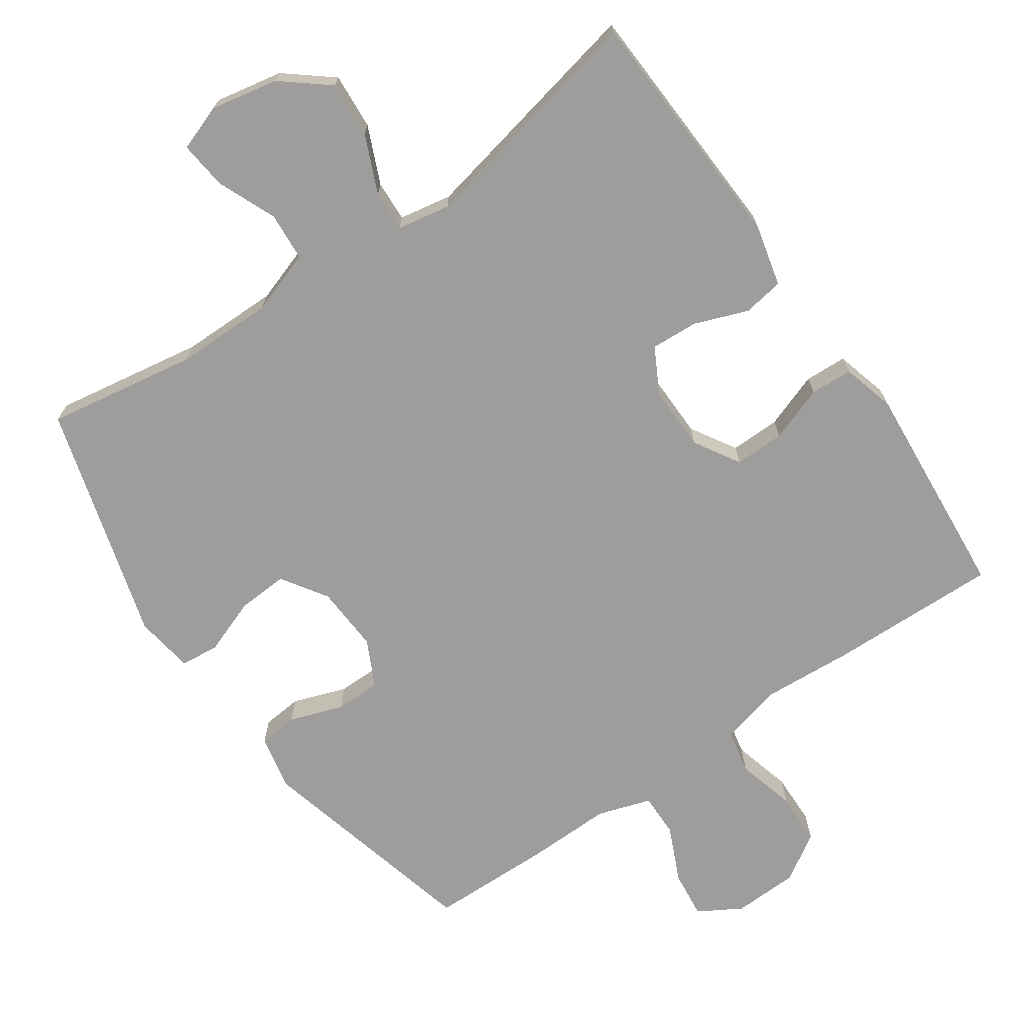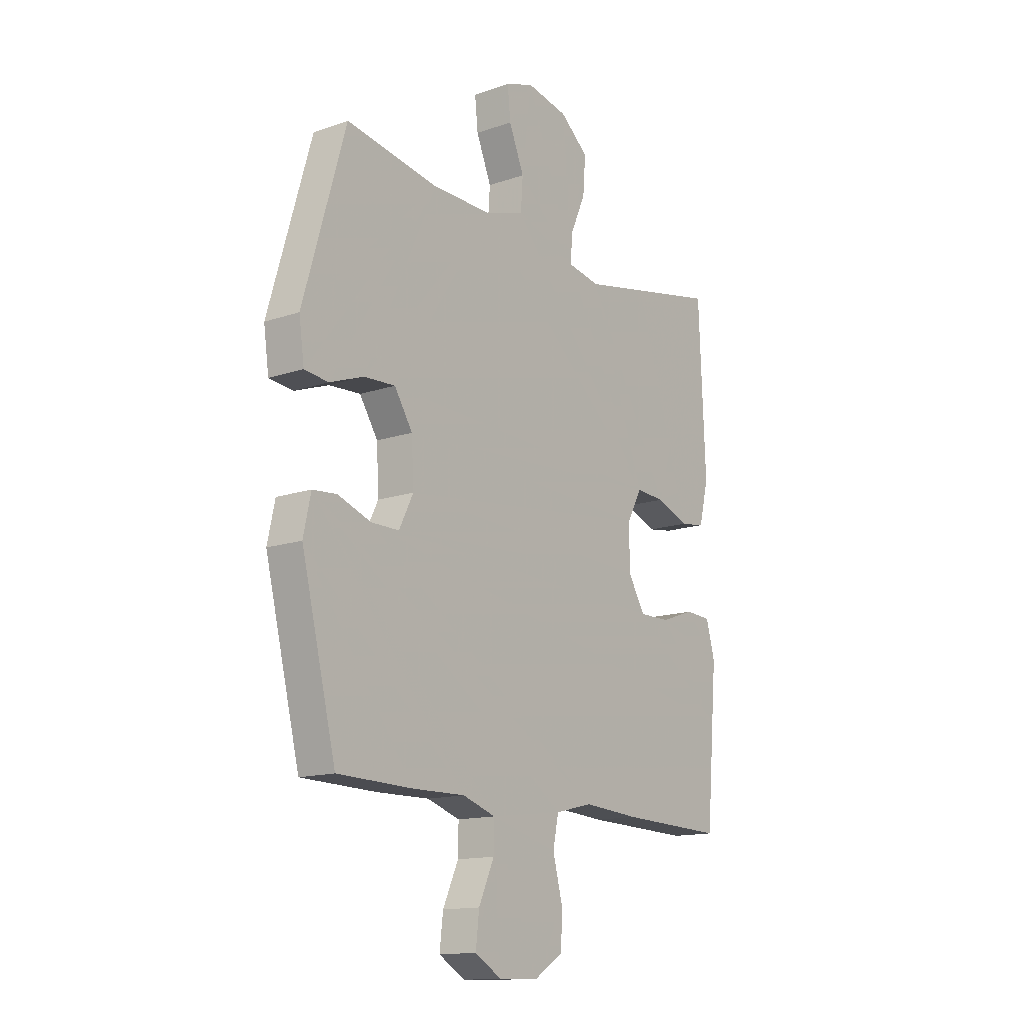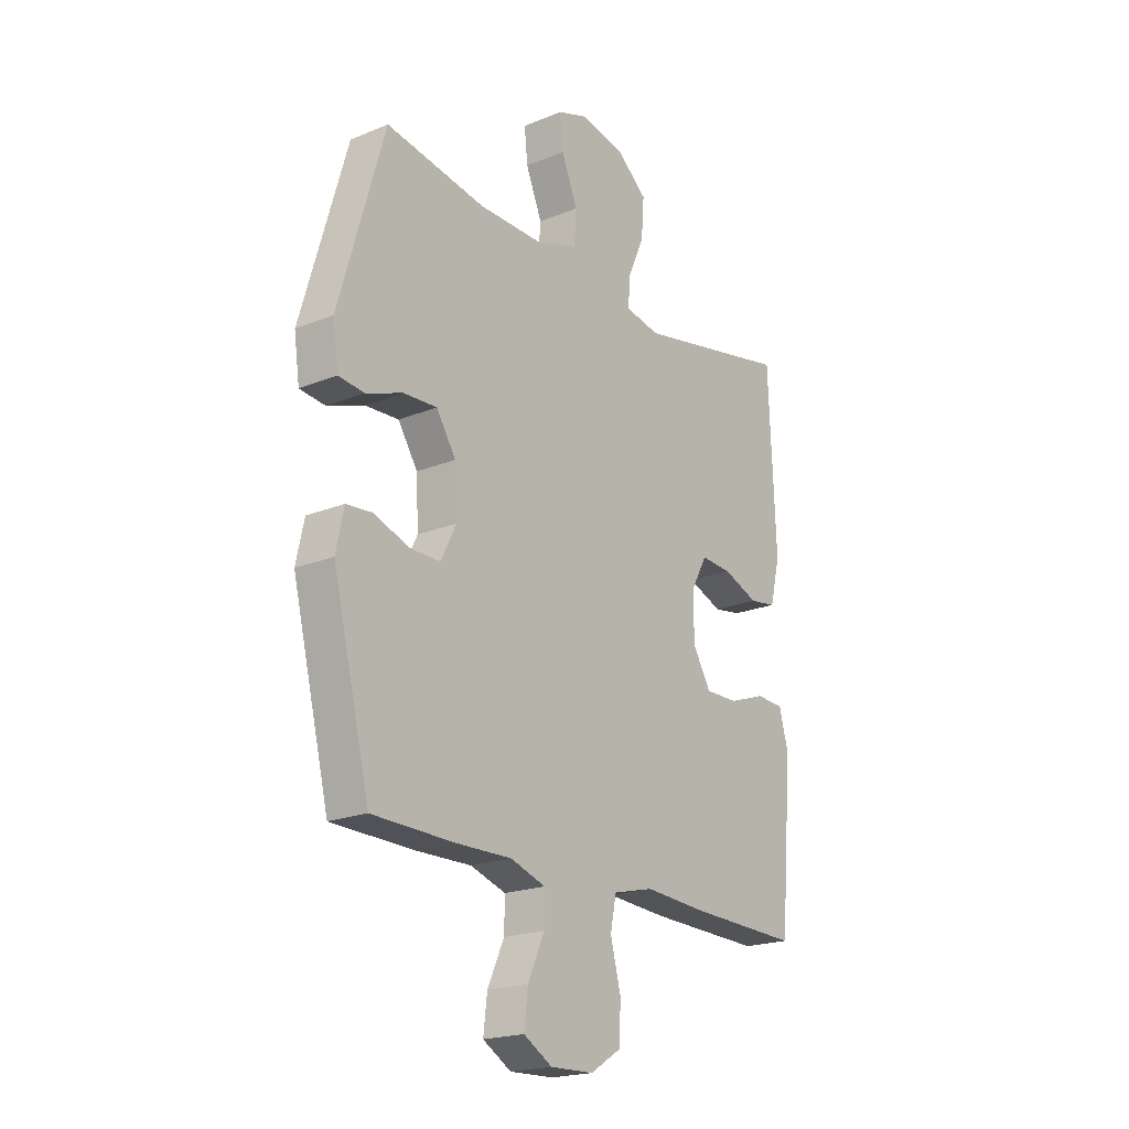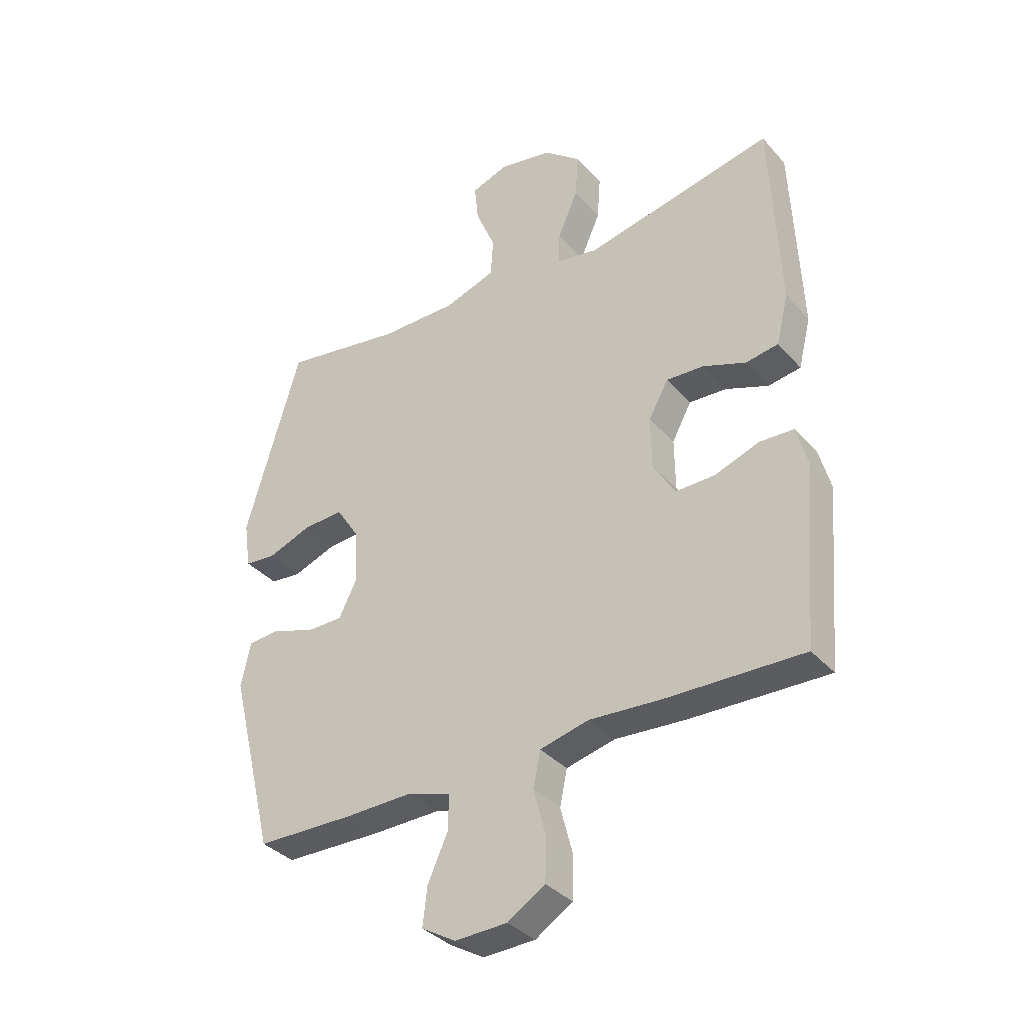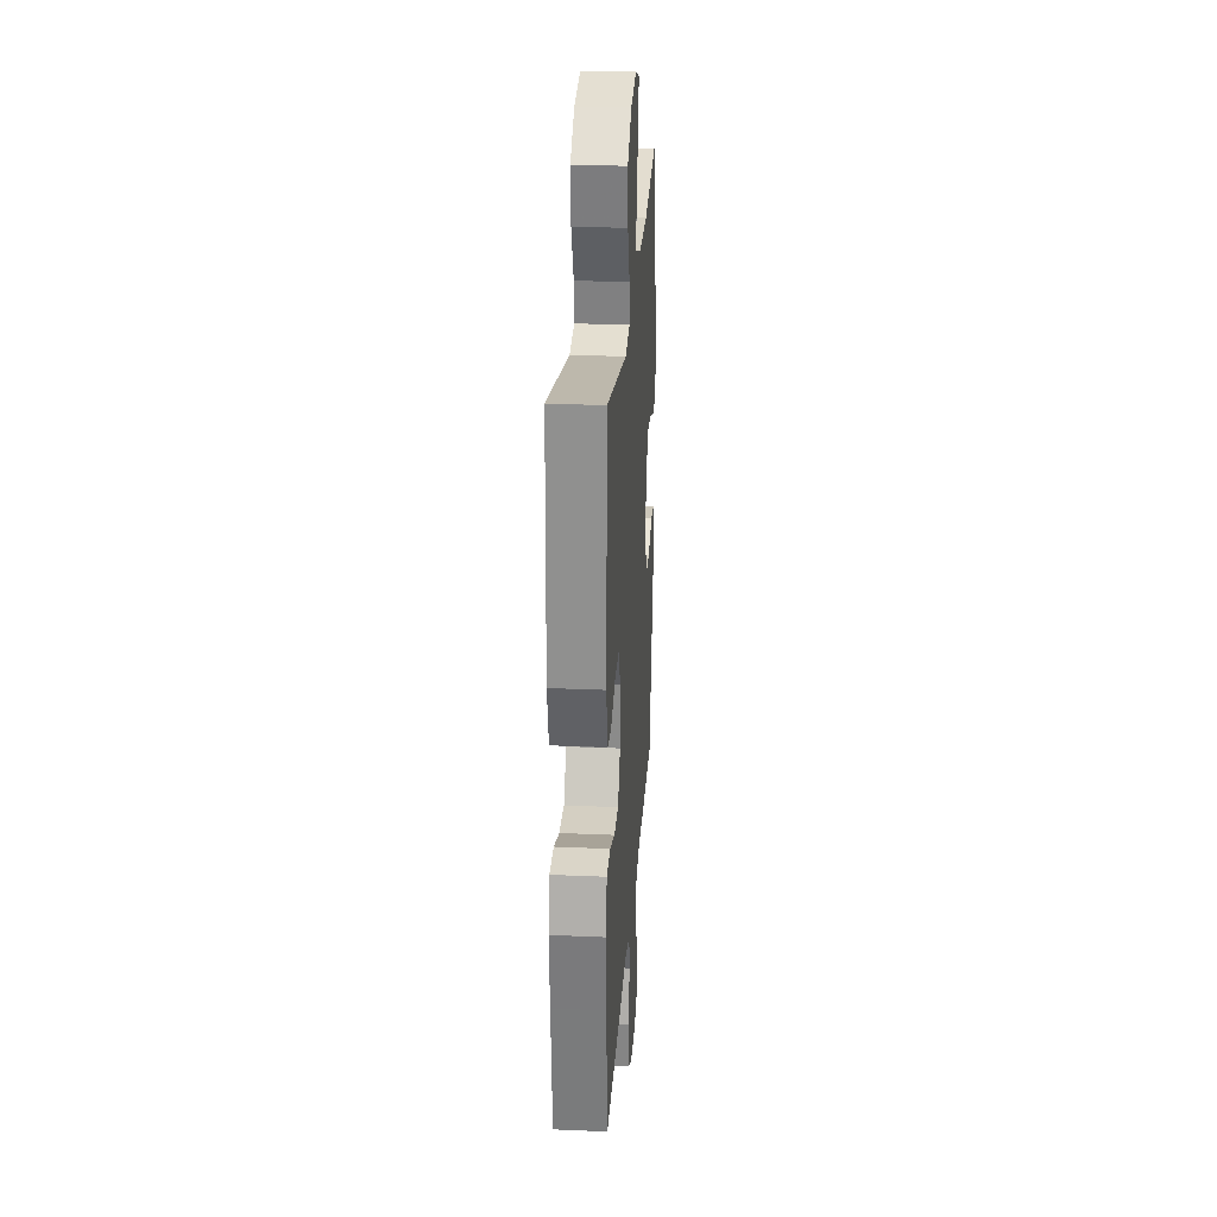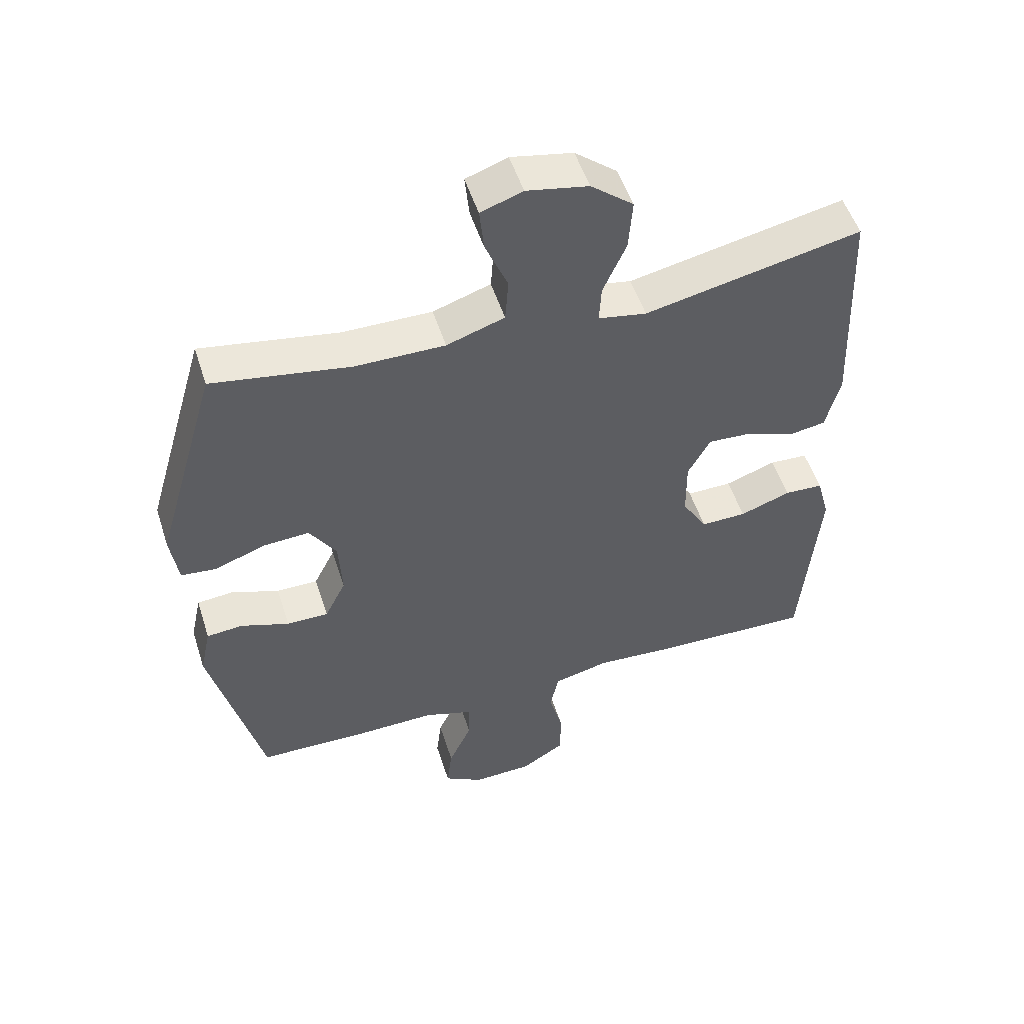
<metadata>
{"format":"obj","ext":"obj","renderer":"f3d","projection":"perspective","resolution":1024,"background":"white","views":[{"elev":-70.6,"azim":34.9,"up":"+Y"},{"elev":-14.3,"azim":-53.1,"up":"+Z"},{"elev":-20.3,"azim":-53.3,"up":"+Z"},{"elev":-35.7,"azim":35.5,"up":"+Z"},{"elev":26.3,"azim":93.9,"up":"+Z"},{"elev":52.1,"azim":-17.6,"up":"+Z"}]}
</metadata>
<code>
v -0.5 0.07 -0.5
v -0.58 0.07 -0.176
v -0.563 0.07 -0.097
v -0.507 0.07 -0.092
v -0.431 0.07 -0.119
v -0.366 0.07 -0.119
v -0.333 0.07 -0.053
v -0.338 0.07 0.041
v -0.38 0.07 0.106
v -0.452 0.07 0.102
v -0.531 0.07 0.073
v -0.586 0.07 0.079
v -0.598 0.07 0.163
v -0.5 0.07 0.5
v -0.286 0.07 0.464
v -0.147 0.07 0.463
v -0.057 0.07 0.493
v -0.052 0.07 0.562
v -0.087 0.07 0.646
v -0.094 0.07 0.714
v -0.029 0.07 0.737
v 0.067 0.07 0.718
v 0.133 0.07 0.664
v 0.127 0.07 0.584
v 0.091 0.07 0.502
v 0.088 0.07 0.444
v 0.163 0.07 0.43
v 0.5 0.07 0.5
v 0.515 0.07 0.149
v 0.493 0.07 0.06
v 0.435 0.07 0.051
v 0.359 0.07 0.08
v 0.292 0.07 0.084
v 0.257 0.07 0.02
v 0.258 0.07 -0.073
v 0.297 0.07 -0.138
v 0.368 0.07 -0.137
v 0.447 0.07 -0.109
v 0.507 0.07 -0.112
v 0.527 0.07 -0.186
v 0.517 0.07 -0.301
v 0.5 0.07 -0.5
v 0.257 0.07 -0.493
v 0.128 0.07 -0.484
v 0.041 0.07 -0.505
v 0.028 0.07 -0.568
v 0.05 0.07 -0.652
v 0.048 0.07 -0.727
v -0.019 0.07 -0.769
v -0.112 0.07 -0.772
v -0.173 0.07 -0.736
v -0.165 0.07 -0.668
v -0.129 0.07 -0.589
v -0.128 0.07 -0.527
v -0.204 0.07 -0.502
v -0.326 0.07 -0.504
v -0.5 0 -0.5
v -0.58 0 -0.176
v -0.563 0 -0.097
v -0.507 0 -0.092
v -0.431 0 -0.119
v -0.366 0 -0.119
v -0.333 0 -0.053
v -0.338 0 0.041
v -0.38 0 0.106
v -0.452 0 0.102
v -0.531 0 0.073
v -0.586 0 0.079
v -0.598 0 0.163
v -0.5 0 0.5
v -0.286 0 0.464
v -0.147 0 0.463
v -0.057 0 0.493
v -0.052 0 0.562
v -0.087 0 0.646
v -0.094 0 0.714
v -0.029 0 0.737
v 0.067 0 0.718
v 0.133 0 0.664
v 0.127 0 0.584
v 0.091 0 0.502
v 0.088 0 0.444
v 0.163 0 0.43
v 0.5 0 0.5
v 0.515 0 0.149
v 0.493 0 0.06
v 0.435 0 0.051
v 0.359 0 0.08
v 0.292 0 0.084
v 0.257 0 0.02
v 0.258 0 -0.073
v 0.297 0 -0.138
v 0.368 0 -0.137
v 0.447 0 -0.109
v 0.507 0 -0.112
v 0.527 0 -0.186
v 0.517 0 -0.301
v 0.5 0 -0.5
v 0.257 0 -0.493
v 0.128 0 -0.484
v 0.041 0 -0.505
v 0.028 0 -0.568
v 0.05 0 -0.652
v 0.048 0 -0.727
v -0.019 0 -0.769
v -0.112 0 -0.772
v -0.173 0 -0.736
v -0.165 0 -0.668
v -0.129 0 -0.589
v -0.128 0 -0.527
v -0.204 0 -0.502
v -0.326 0 -0.504
f 55 56 1 2
f 54 55 2 3
f 50 51 52 53
f 50 53 54
f 49 50 54
f 46 47 48 49
f 45 46 49 54
f 44 45 54 3
f 41 42 43 44
f 37 38 39 40
f 36 37 40 41
f 29 30 31 32
f 27 28 29 32
f 26 27 32 33
f 22 23 24 25
f 22 25 26
f 21 22 26
f 18 19 20 21
f 17 18 21 26
f 16 17 26 33
f 12 13 14 15
f 10 11 12 15
f 9 10 15 16
f 8 9 16 33
f 44 3 4 5
f 36 41 44 5
f 7 8 33 34
f 6 7 34 35
f 36 5 6
f 6 35 36
f 58 57 112 111
f 59 58 111 110
f 109 108 107 106
f 110 109 106
f 110 106 105
f 105 104 103 102
f 110 105 102 101
f 59 110 101 100
f 100 99 98 97
f 96 95 94 93
f 97 96 93 92
f 88 87 86 85
f 88 85 84 83
f 89 88 83 82
f 81 80 79 78
f 82 81 78
f 82 78 77
f 77 76 75 74
f 82 77 74 73
f 89 82 73 72
f 71 70 69 68
f 71 68 67 66
f 72 71 66 65
f 89 72 65 64
f 61 60 59 100
f 61 100 97 92
f 90 89 64 63
f 91 90 63 62
f 62 61 92
f 92 91 62
f 1 57 58 2
f 2 58 59 3
f 3 59 60 4
f 4 60 61 5
f 5 61 62 6
f 6 62 63 7
f 7 63 64 8
f 8 64 65 9
f 9 65 66 10
f 10 66 67 11
f 11 67 68 12
f 12 68 69 13
f 13 69 70 14
f 14 70 71 15
f 15 71 72 16
f 16 72 73 17
f 17 73 74 18
f 18 74 75 19
f 19 75 76 20
f 20 76 77 21
f 21 77 78 22
f 22 78 79 23
f 23 79 80 24
f 24 80 81 25
f 25 81 82 26
f 26 82 83 27
f 27 83 84 28
f 28 84 85 29
f 29 85 86 30
f 30 86 87 31
f 31 87 88 32
f 32 88 89 33
f 33 89 90 34
f 34 90 91 35
f 35 91 92 36
f 36 92 93 37
f 37 93 94 38
f 38 94 95 39
f 39 95 96 40
f 40 96 97 41
f 41 97 98 42
f 42 98 99 43
f 43 99 100 44
f 44 100 101 45
f 45 101 102 46
f 46 102 103 47
f 47 103 104 48
f 48 104 105 49
f 49 105 106 50
f 50 106 107 51
f 51 107 108 52
f 52 108 109 53
f 53 109 110 54
f 54 110 111 55
f 55 111 112 56
f 56 112 57 1

</code>
